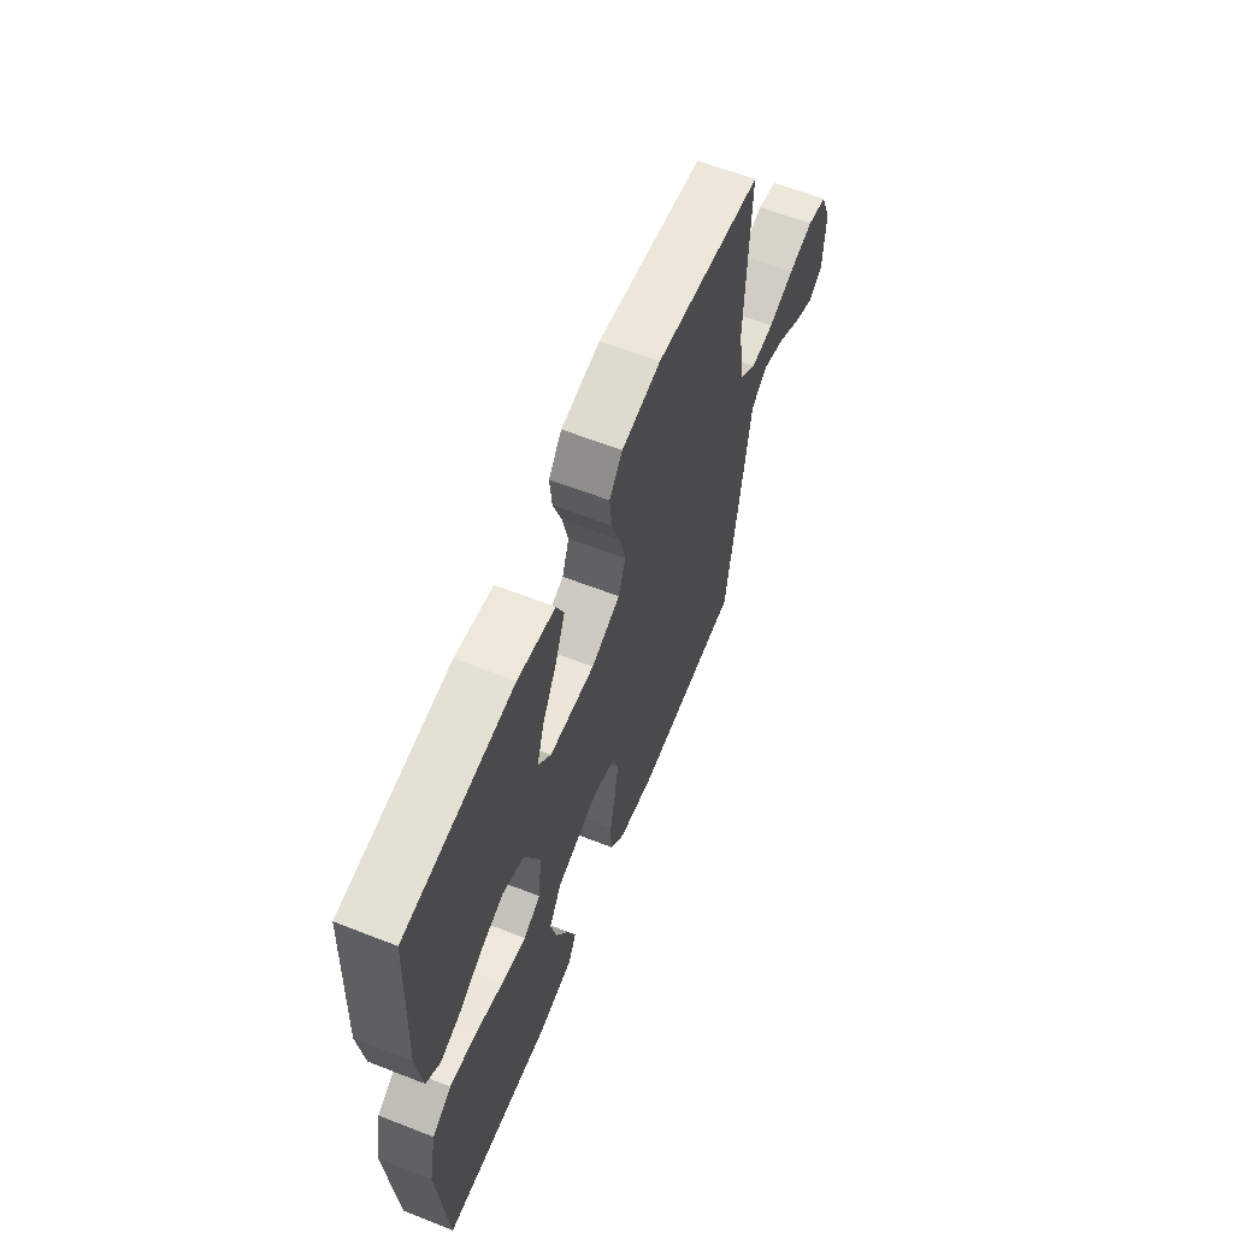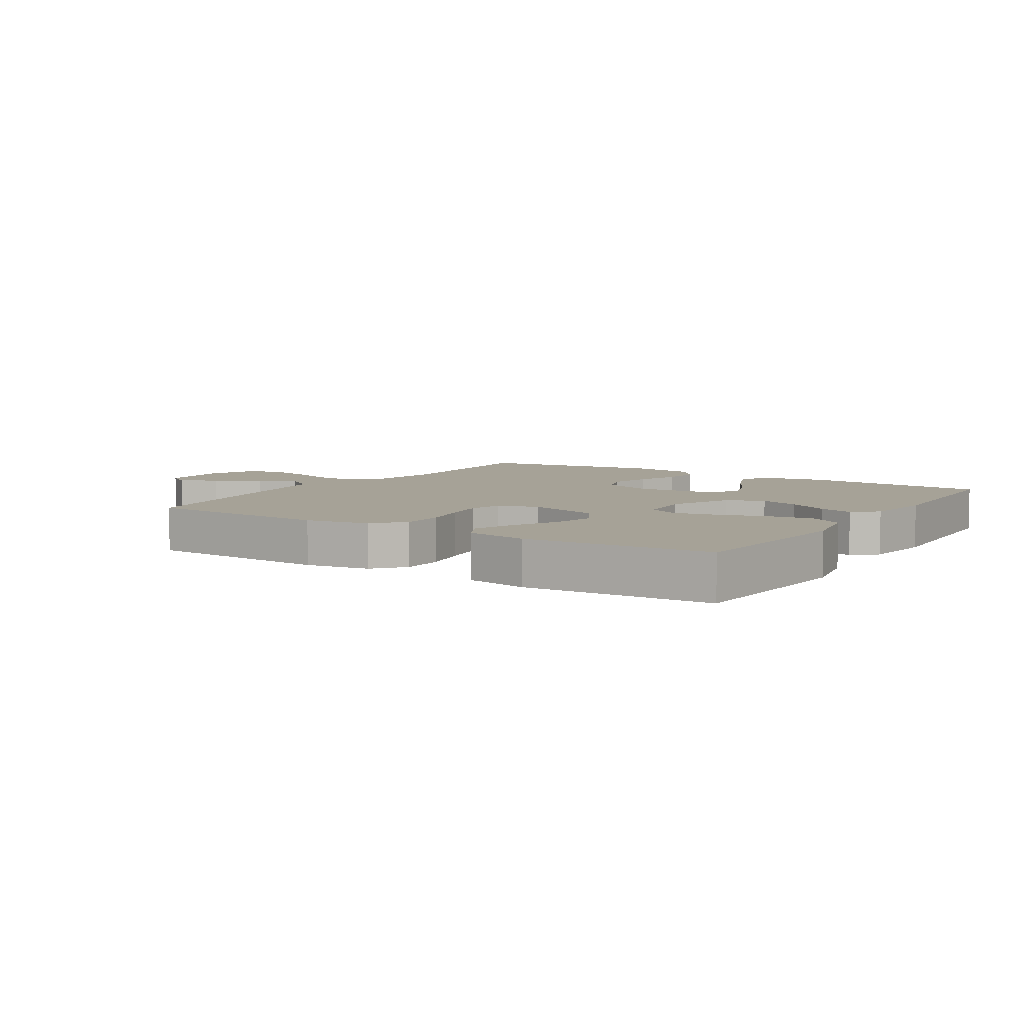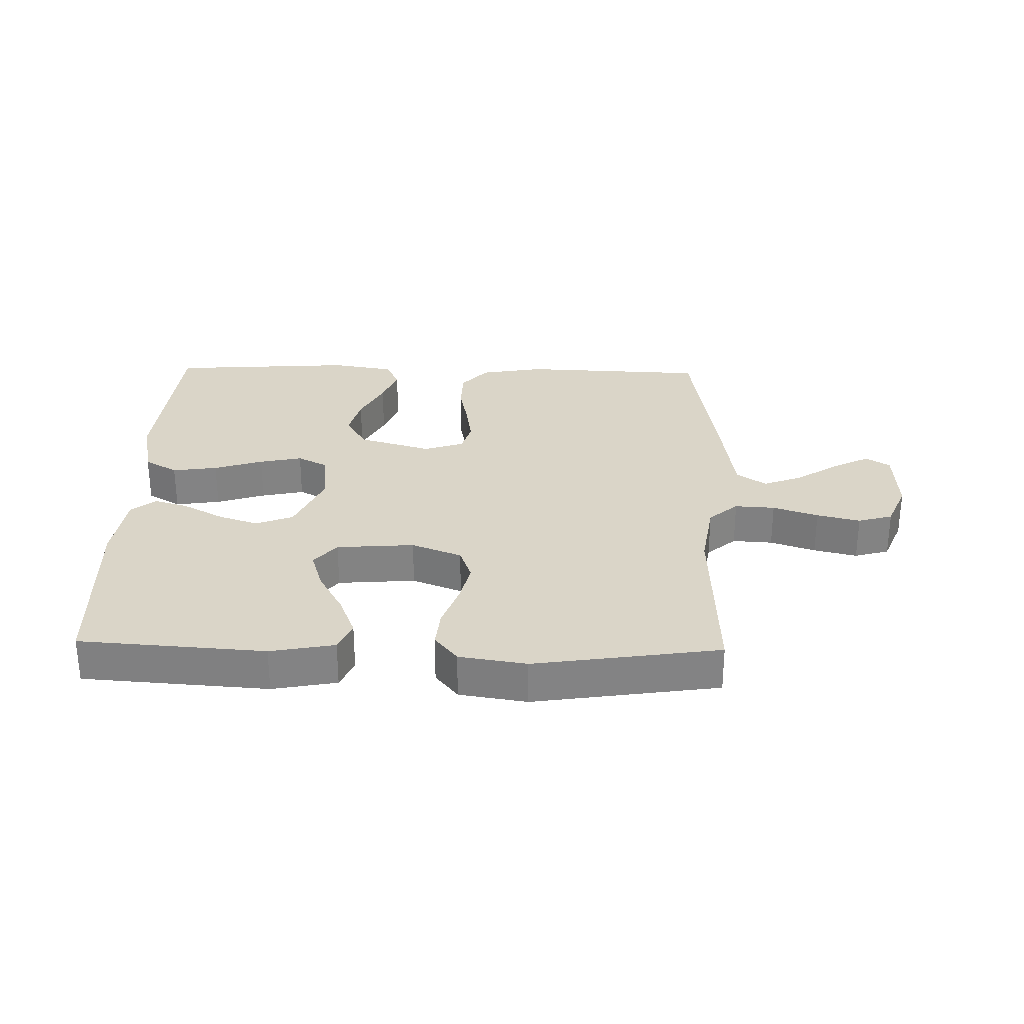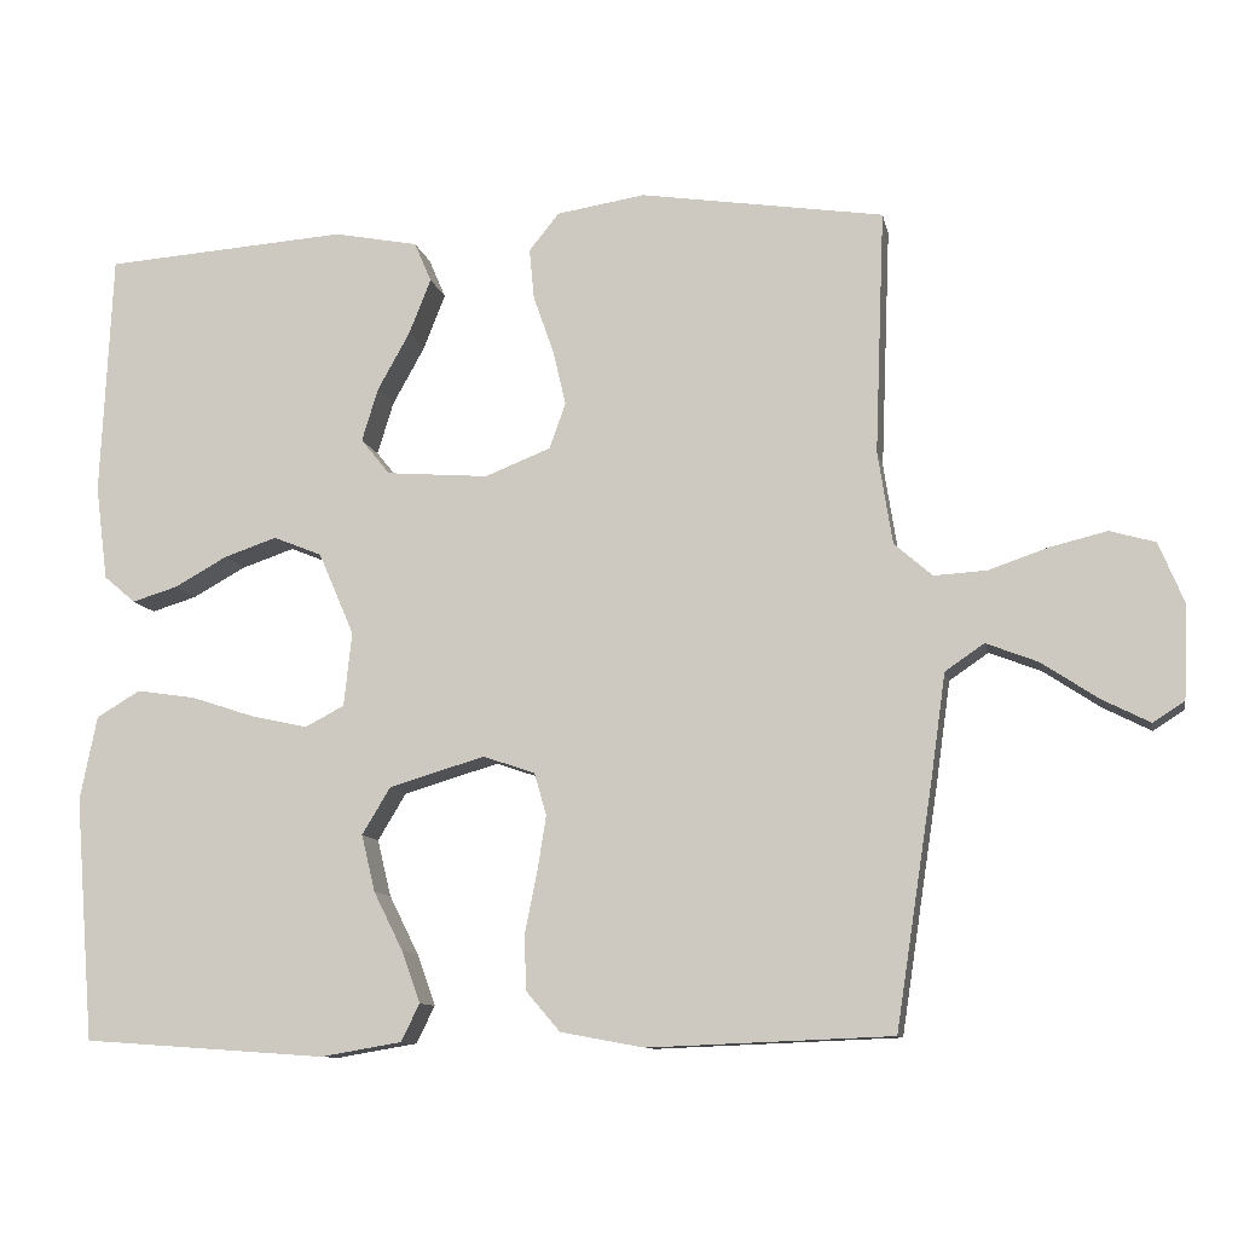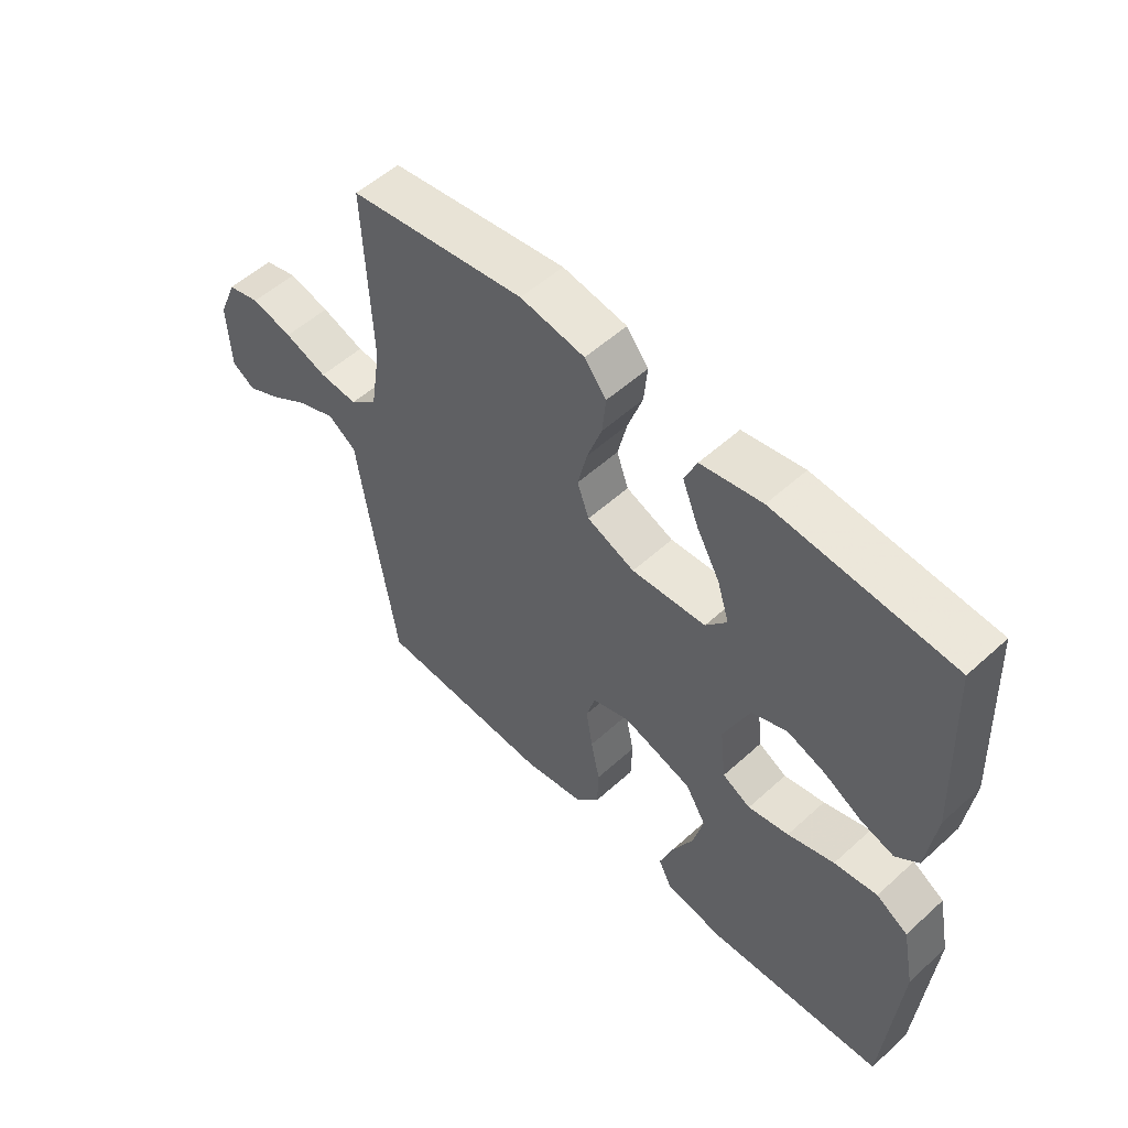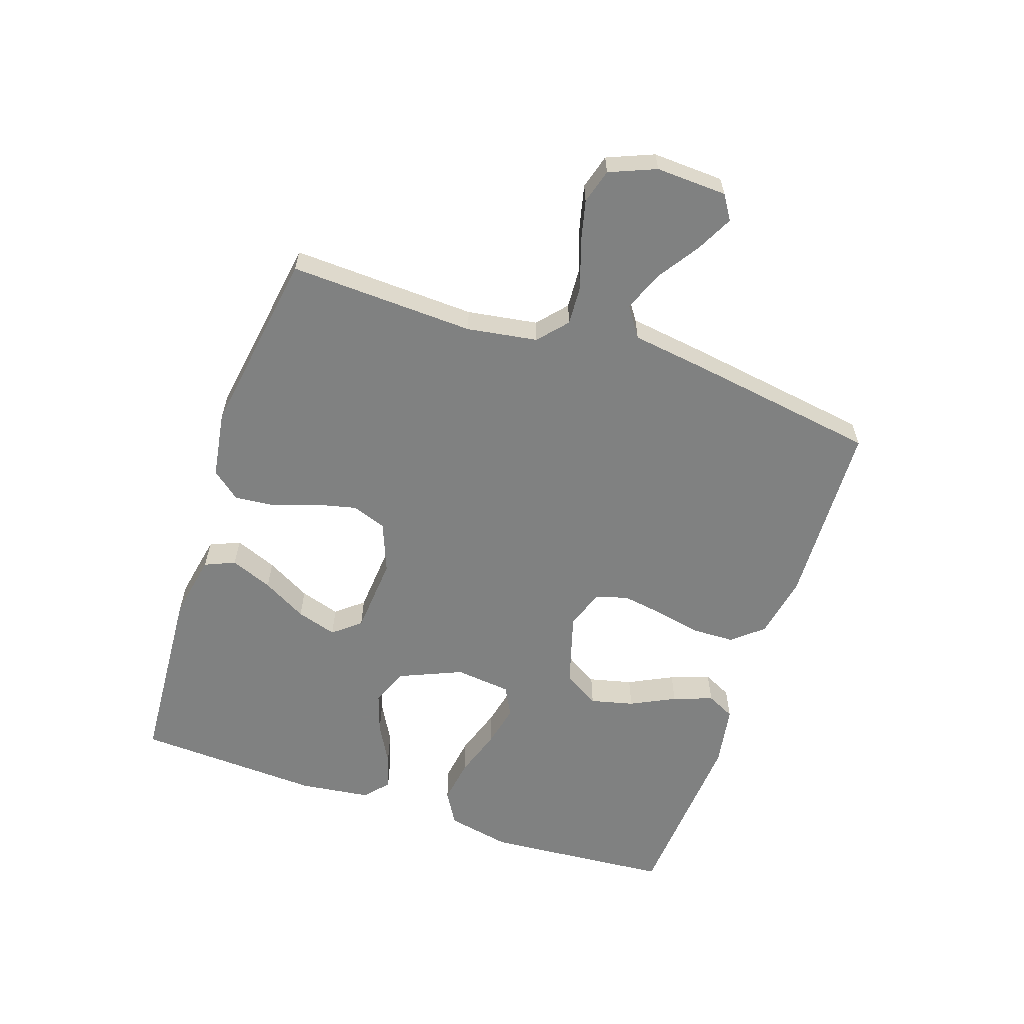
<metadata>
{"format":"obj","ext":"obj","renderer":"f3d","projection":"perspective","resolution":1024,"background":"white","views":[{"elev":61.6,"azim":-68.3,"up":"+Z"},{"elev":6.5,"azim":-147.1,"up":"+Y"},{"elev":29.2,"azim":1.4,"up":"+Y"},{"elev":-10.3,"azim":11.4,"up":"+Z"},{"elev":54.1,"azim":-133.9,"up":"+Z"},{"elev":-60.3,"azim":71.3,"up":"+Y"}]}
</metadata>
<code>
v -0.5 0.07 0.5
v -0.2 0.07 0.521
v -0.096 0.07 0.501
v -0.075 0.07 0.452
v -0.102 0.07 0.384
v -0.142 0.07 0.312
v -0.162 0.07 0.247
v -0.126 0.07 0.203
v 0 0.07 0.193
v 0.081 0.07 0.225
v 0.101 0.07 0.281
v 0.085 0.07 0.349
v 0.06 0.07 0.42
v 0.054 0.07 0.483
v 0.091 0.07 0.529
v 0.2 0.07 0.546
v 0.5 0.07 0.5
v 0.488 0.07 0.2
v 0.506 0.07 0.086
v 0.553 0.07 0.045
v 0.618 0.07 0.049
v 0.691 0.07 0.074
v 0.761 0.07 0.091
v 0.817 0.07 0.075
v 0.848 0.07 0
v 0.843 0.07 -0.115
v 0.804 0.07 -0.14
v 0.745 0.07 -0.11
v 0.676 0.07 -0.064
v 0.612 0.07 -0.039
v 0.564 0.07 -0.072
v 0.546 0.07 -0.2
v 0.5 0.07 -0.5
v 0.2 0.07 -0.512
v 0.097 0.07 -0.493
v 0.055 0.07 -0.444
v 0.053 0.07 -0.376
v 0.068 0.07 -0.302
v 0.079 0.07 -0.233
v 0.064 0.07 -0.181
v 0 0.07 -0.159
v -0.118 0.07 -0.194
v -0.153 0.07 -0.252
v -0.136 0.07 -0.322
v -0.1 0.07 -0.394
v -0.077 0.07 -0.458
v -0.1 0.07 -0.504
v -0.2 0.07 -0.521
v -0.5 0.07 -0.5
v -0.524 0.07 -0.2
v -0.503 0.07 -0.096
v -0.449 0.07 -0.064
v -0.376 0.07 -0.075
v -0.297 0.07 -0.101
v -0.228 0.07 -0.116
v -0.18 0.07 -0.091
v -0.17 0.07 0
v -0.214 0.07 0.102
v -0.274 0.07 0.126
v -0.339 0.07 0.104
v -0.404 0.07 0.068
v -0.46 0.07 0.051
v -0.499 0.07 0.084
v -0.514 0.07 0.2
v -0.5 0 0.5
v -0.2 0 0.521
v -0.096 0 0.501
v -0.075 0 0.452
v -0.102 0 0.384
v -0.142 0 0.312
v -0.162 0 0.247
v -0.126 0 0.203
v 0 0 0.193
v 0.081 0 0.225
v 0.101 0 0.281
v 0.085 0 0.349
v 0.06 0 0.42
v 0.054 0 0.483
v 0.091 0 0.529
v 0.2 0 0.546
v 0.5 0 0.5
v 0.488 0 0.2
v 0.506 0 0.086
v 0.553 0 0.045
v 0.618 0 0.049
v 0.691 0 0.074
v 0.761 0 0.091
v 0.817 0 0.075
v 0.848 0 0
v 0.843 0 -0.115
v 0.804 0 -0.14
v 0.745 0 -0.11
v 0.676 0 -0.064
v 0.612 0 -0.039
v 0.564 0 -0.072
v 0.546 0 -0.2
v 0.5 0 -0.5
v 0.2 0 -0.512
v 0.097 0 -0.493
v 0.055 0 -0.444
v 0.053 0 -0.376
v 0.068 0 -0.302
v 0.079 0 -0.233
v 0.064 0 -0.181
v 0 0 -0.159
v -0.118 0 -0.194
v -0.153 0 -0.252
v -0.136 0 -0.322
v -0.1 0 -0.394
v -0.077 0 -0.458
v -0.1 0 -0.504
v -0.2 0 -0.521
v -0.5 0 -0.5
v -0.524 0 -0.2
v -0.503 0 -0.096
v -0.449 0 -0.064
v -0.376 0 -0.075
v -0.297 0 -0.101
v -0.228 0 -0.116
v -0.18 0 -0.091
v -0.17 0 0
v -0.214 0 0.102
v -0.274 0 0.126
v -0.339 0 0.104
v -0.404 0 0.068
v -0.46 0 0.051
v -0.499 0 0.084
v -0.514 0 0.2
f 4 5 6
f 3 4 6
f 2 3 6
f 1 2 6
f 64 1 6
f 63 64 6
f 62 63 6
f 61 62 6
f 60 61 6
f 59 60 6 7
f 58 59 7 8
f 57 58 8 9
f 56 57 9 10
f 52 53 54
f 51 52 54
f 50 51 54
f 49 50 54
f 48 49 54
f 47 48 54
f 46 47 54
f 45 46 54
f 44 45 54
f 43 44 54 55
f 42 43 55 56
f 36 37 38
f 35 36 38
f 34 35 38
f 33 34 38
f 32 33 38
f 31 32 38
f 30 31 38 39
f 27 28 29
f 26 27 29
f 25 26 29
f 24 25 29
f 23 24 29
f 22 23 29
f 21 22 29
f 20 21 29 30
f 30 39 40
f 20 30 40
f 19 20 40
f 16 17 18
f 15 16 18
f 14 15 18
f 13 14 18
f 12 13 18
f 11 12 18 19
f 41 42 56 10
f 19 40 41
f 11 19 41
f 10 11 41
f 70 69 68
f 70 68 67
f 70 67 66
f 70 66 65
f 70 65 128
f 70 128 127
f 70 127 126
f 70 126 125
f 70 125 124
f 71 70 124 123
f 72 71 123 122
f 73 72 122 121
f 74 73 121 120
f 118 117 116
f 118 116 115
f 118 115 114
f 118 114 113
f 118 113 112
f 118 112 111
f 118 111 110
f 118 110 109
f 118 109 108
f 119 118 108 107
f 120 119 107 106
f 102 101 100
f 102 100 99
f 102 99 98
f 102 98 97
f 102 97 96
f 102 96 95
f 103 102 95 94
f 93 92 91
f 93 91 90
f 93 90 89
f 93 89 88
f 93 88 87
f 93 87 86
f 93 86 85
f 94 93 85 84
f 104 103 94
f 104 94 84
f 104 84 83
f 82 81 80
f 82 80 79
f 82 79 78
f 82 78 77
f 82 77 76
f 83 82 76 75
f 74 120 106 105
f 105 104 83
f 105 83 75
f 105 75 74
f 1 65 66 2
f 2 66 67 3
f 3 67 68 4
f 4 68 69 5
f 5 69 70 6
f 6 70 71 7
f 7 71 72 8
f 8 72 73 9
f 9 73 74 10
f 10 74 75 11
f 11 75 76 12
f 12 76 77 13
f 13 77 78 14
f 14 78 79 15
f 15 79 80 16
f 16 80 81 17
f 17 81 82 18
f 18 82 83 19
f 19 83 84 20
f 20 84 85 21
f 21 85 86 22
f 22 86 87 23
f 23 87 88 24
f 24 88 89 25
f 25 89 90 26
f 26 90 91 27
f 27 91 92 28
f 28 92 93 29
f 29 93 94 30
f 30 94 95 31
f 31 95 96 32
f 32 96 97 33
f 33 97 98 34
f 34 98 99 35
f 35 99 100 36
f 36 100 101 37
f 37 101 102 38
f 38 102 103 39
f 39 103 104 40
f 40 104 105 41
f 41 105 106 42
f 42 106 107 43
f 43 107 108 44
f 44 108 109 45
f 45 109 110 46
f 46 110 111 47
f 47 111 112 48
f 48 112 113 49
f 49 113 114 50
f 50 114 115 51
f 51 115 116 52
f 52 116 117 53
f 53 117 118 54
f 54 118 119 55
f 55 119 120 56
f 56 120 121 57
f 57 121 122 58
f 58 122 123 59
f 59 123 124 60
f 60 124 125 61
f 61 125 126 62
f 62 126 127 63
f 63 127 128 64
f 64 128 65 1

</code>
